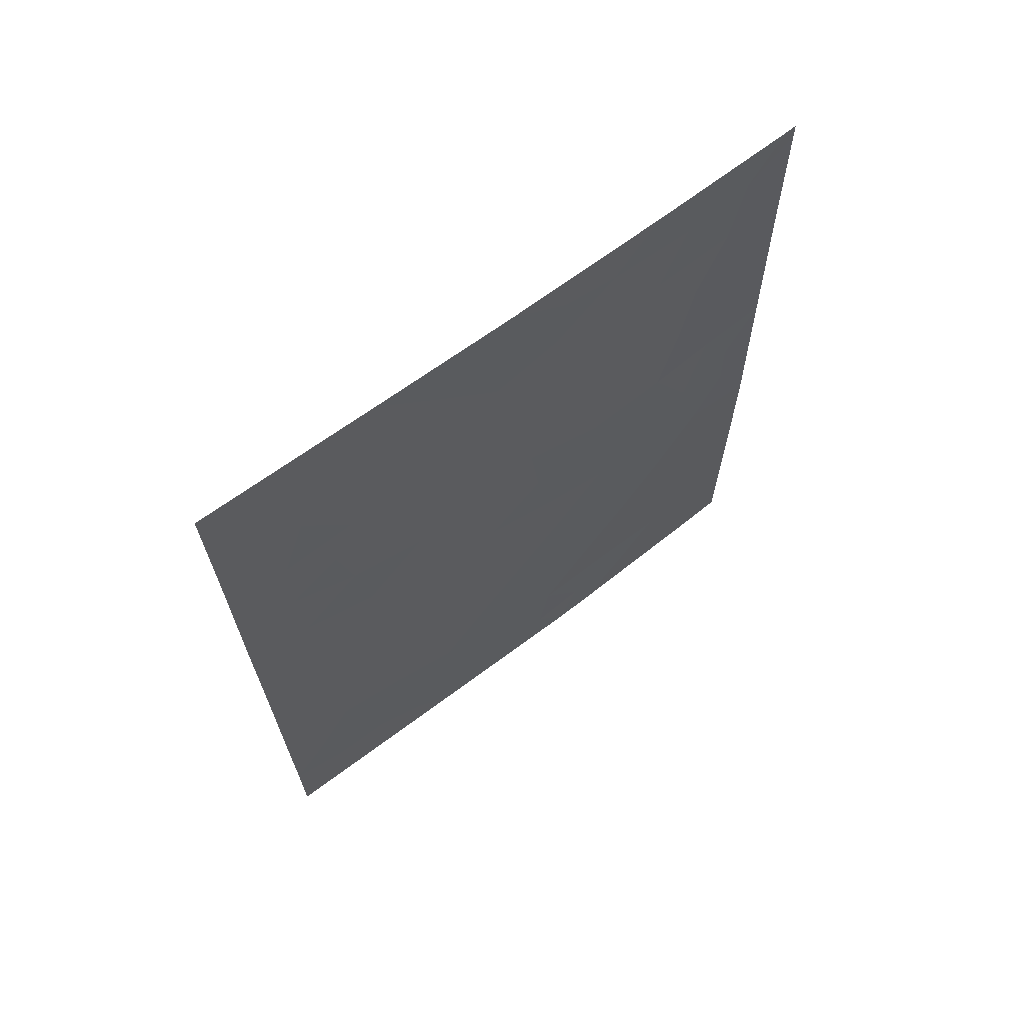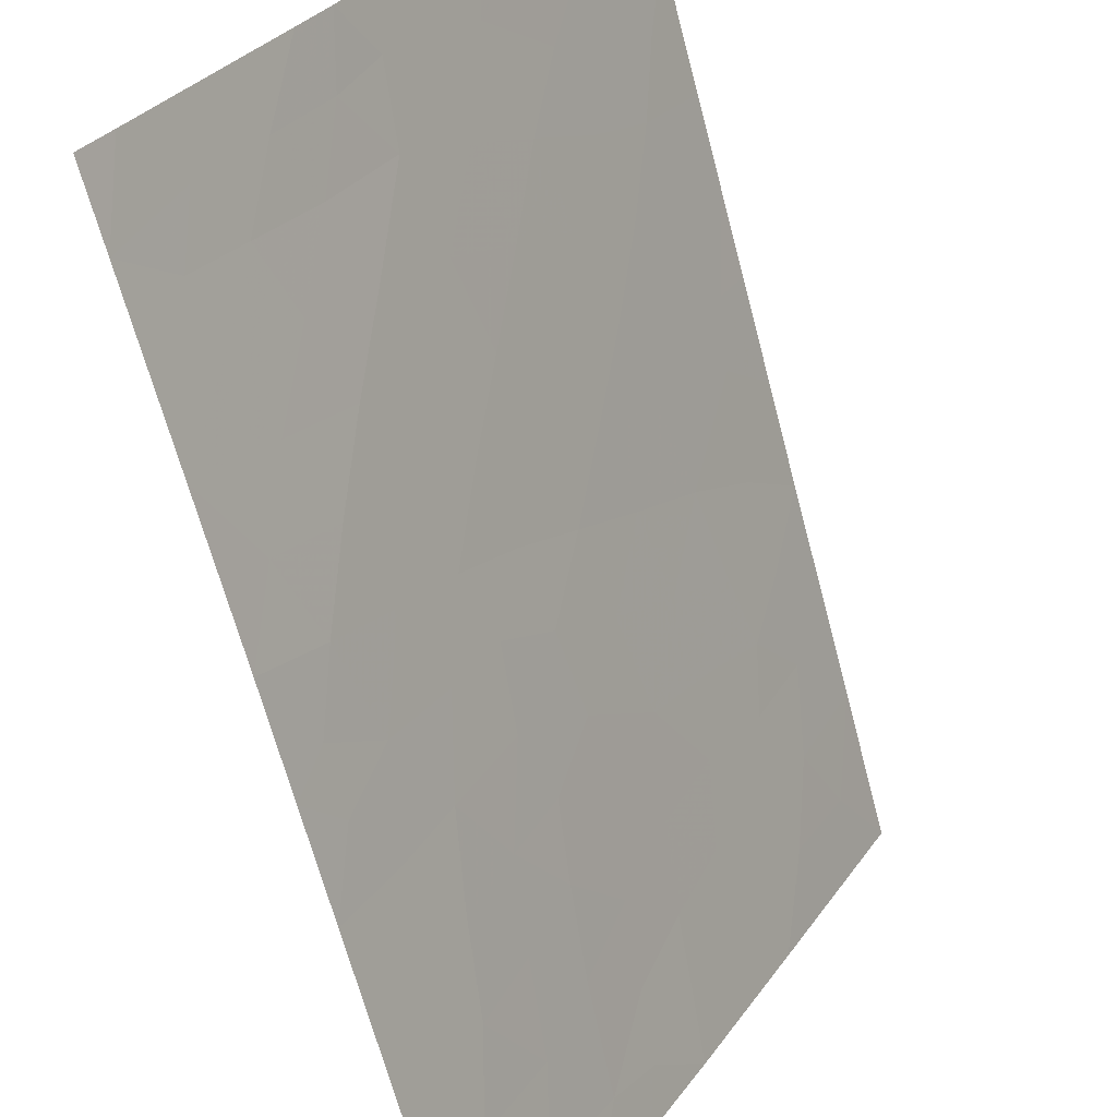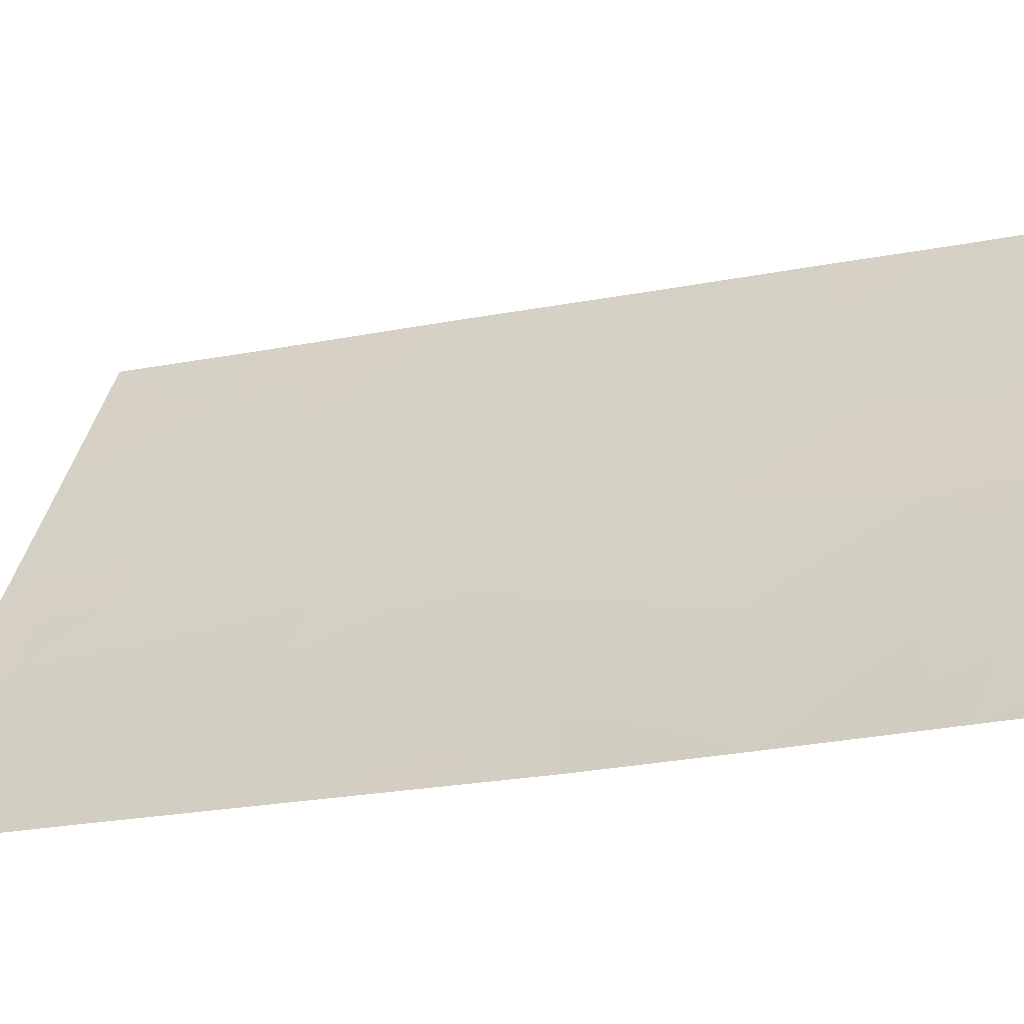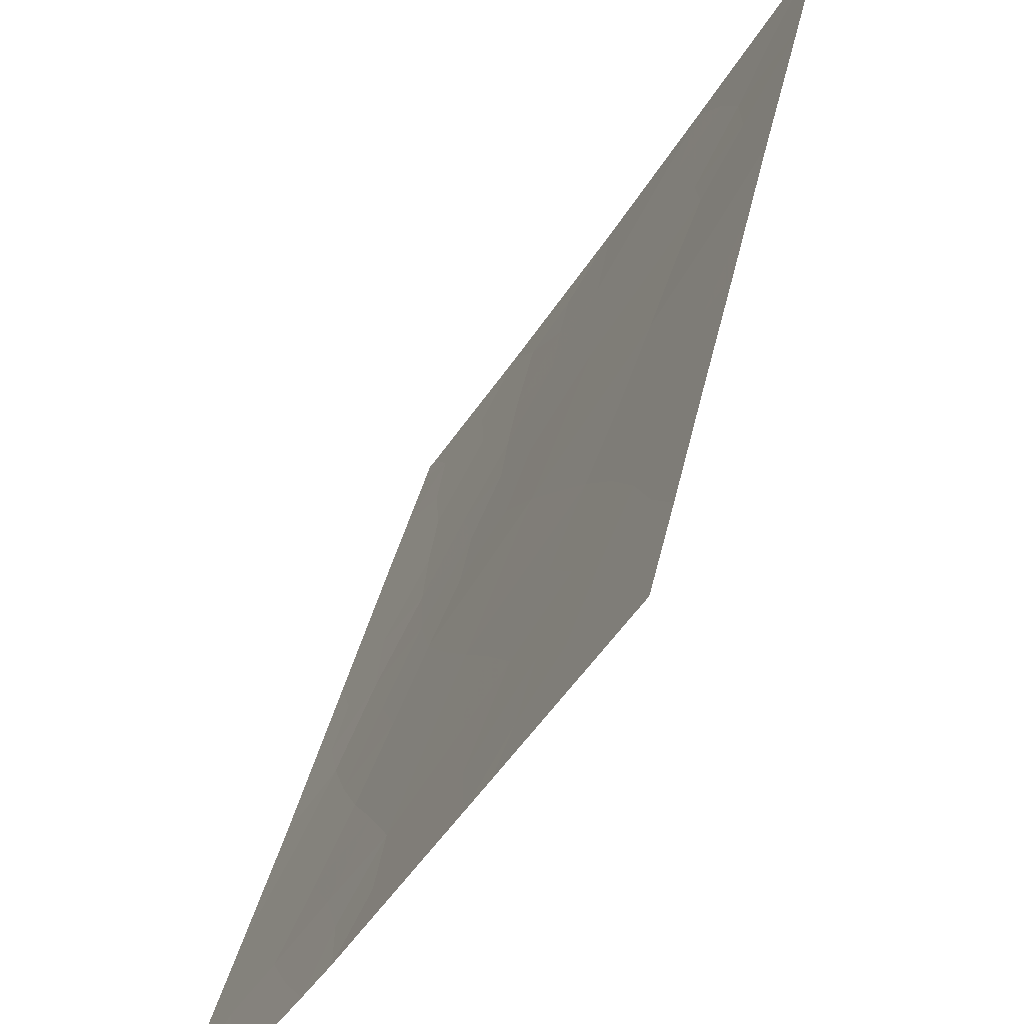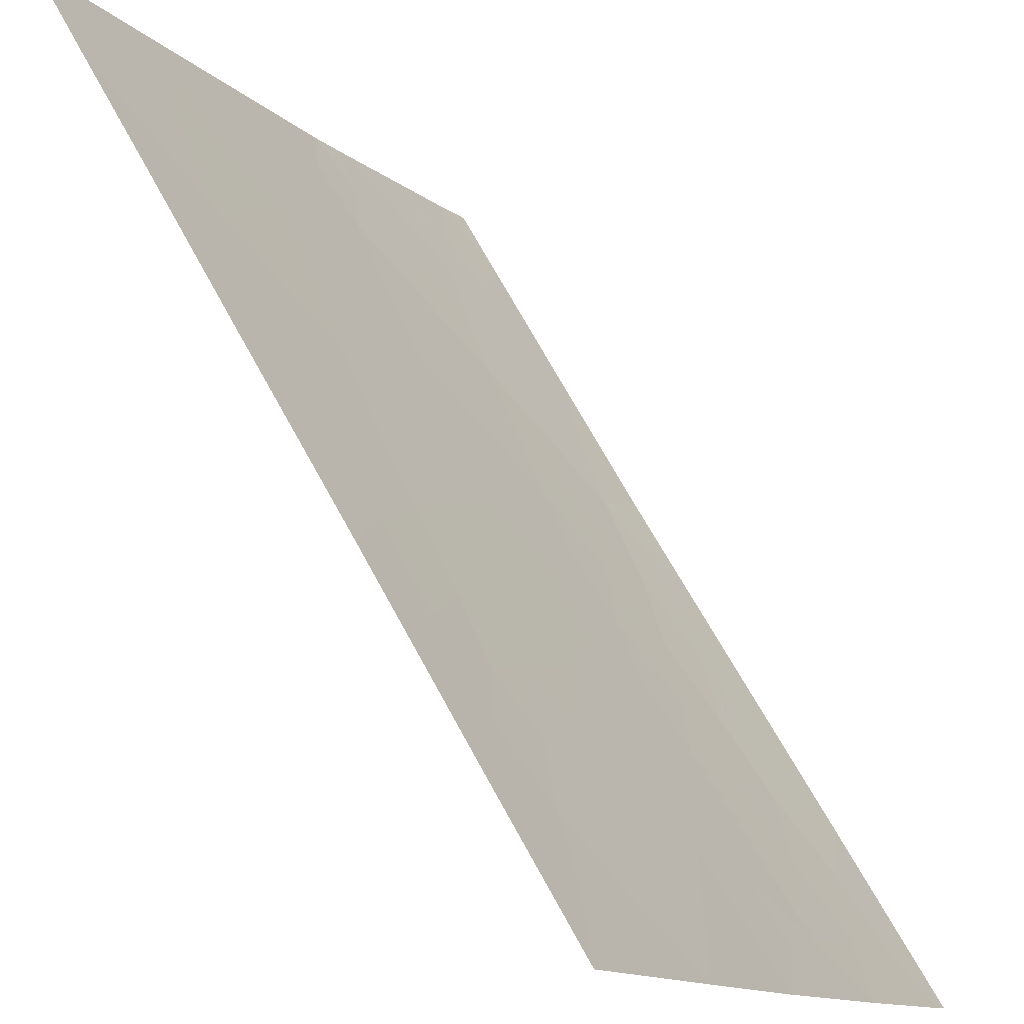
<metadata>
{"format":"obj","ext":"obj","renderer":"f3d","projection":"perspective","resolution":1024,"background":"white","views":[{"elev":66.8,"azim":83.8,"up":"+Y"},{"elev":-66.9,"azim":15.1,"up":"+Z"},{"elev":-26.1,"azim":-71.7,"up":"+Z"},{"elev":36.2,"azim":11.9,"up":"+Z"},{"elev":62.3,"azim":152.9,"up":"+Z"}]}
</metadata>
<code>
v -85.1 -38 55.55
v -85.7 -39.78 54.44
v -87.16 -44.13 51.88
v -89.75 -47.09 47.61
v -85.59 -47.25 54.47
v -86.61 -47.84 52.73
v -89.79 -38.23 47.67
v -89.71 -38 47.8
v -89.41 -38.71 48.27
v -85.05 -45.07 55.46
v -86.31 -45.67 53.28
v -87.83 -50 50.65
v -87.68 -48.49 50.92
v -88.11 -42.86 50.28
v -85.02 -48.72 55.41
v -87.42 -38 51.56
v -85.86 -41.41 54.13
v -88.73 -42.79 49.27
v -89.79 -38 47.67
v -85.08 -39.89 55.52
v -89.47 -50 48.07
v -88.14 -50 50.15
v -89.76 -49.1 47.62
v -88.88 -48.57 49
v -86.32 -50 53.19
v -86.57 -50 52.78
v -86.38 -38 53.33
v -85.01 -50 55.4
v -89.78 -40.31 47.66
v -88.07 -41.08 50.4
v -89.76 -50 47.62
v -86.06 -43.46 53.77
v -85.03 -47.16 55.44
v -89.77 -42.7 47.63
v -89.75 -45.25 47.61
v -88.61 -38 49.58
v -85.07 -42.55 55.5
v -88.49 -46.73 49.59
v -88.18 -44.68 50.14
v -87.4 -46.27 51.42
v -89.03 -40.7 48.83
v -87.27 -39.69 51.79
v -86.97 -41.81 52.24
v -85.09 -38.95 55.54
v -85.44 -38.88 54.92
v -85.04 -46.12 55.45
v -85.43 -46.19 54.78
v -85.93 -46.44 53.91
v -85.75 -45.36 54.24
v -85.76 -48.21 54.17
v -85.32 -48.05 54.93
v -87.77 -39.41 50.95
v -87.83 -38.57 50.86
v -87.34 -38.78 51.67
v -86.62 -43.79 52.8
v -86.16 -44.58 53.56
v -86.73 -44.89 52.58
v -86.86 -45.97 52.34
v -87.28 -45.2 51.66
v -89.03 -43.85 48.76
v -88.49 -43.79 49.65
v -88.69 -44.84 49.31
v -88.03 -43.8 50.41
v -87.59 -43.44 51.16
v -87.53 -42.41 51.28
v -87.06 -43.03 52.06
v -88.42 -41.87 49.8
v -87.96 -41.96 50.56
v -87.68 -44.45 50.99
v -85.52 -40.76 54.74
v -85.08 -41.22 55.51
v -85.5 -41.88 54.76
v -88.81 -50 49.11
v -89.13 -49.28 48.6
v -88.53 -49.28 49.54
v -89.35 -48.63 48.25
v -86.24 -49.41 53.35
v -85.99 -38.91 53.97
v -85.74 -38 54.44
v -85.45 -49.02 54.68
v -85.67 -50 54.3
v -89.78 -39.27 47.66
v -89.28 -39.74 48.46
v -89.44 -40.73 48.18
v -87.56 -41.4 51.25
v -86.1 -47.49 53.61
v -86.46 -46.74 53
v -86.03 -40.68 53.86
v -86.25 -39.89 53.51
v -87.16 -49.2 51.8
v -87.12 -48.18 51.86
v -87.54 -47.35 51.18
v -86.99 -47.05 52.09
v -89.36 -41.66 48.29
v -88.9 -41.74 49.02
v -89.23 -42.71 48.48
v -89.46 -44.28 48.07
v -86.44 -39.12 53.2
v -86.78 -39.88 52.62
v -86.85 -38.91 52.51
v -89.75 -46.17 47.61
v -89.41 -46.06 48.14
v -89.76 -43.98 47.62
v -88.01 -38 50.57
v -85.06 -43.81 55.48
v -85.53 -43.05 54.68
v -86.9 -38 52.44
v -85.03 -47.94 55.43
v -88.86 -45.89 49
v -89.09 -46.9 48.66
v -88 -49.27 50.39
v -87.59 -49.37 51.06
v -88.55 -40.85 49.61
v -89.26 -47.85 48.39
v -88.68 -47.7 49.3
v -88.1 -47.57 50.24
v -88.3 -48.5 49.92
v -88.17 -40.06 50.26
v -88.66 -39.76 49.45
v -89.77 -41.51 47.65
v -89.76 -48.1 47.61
v -87.2 -50 51.72
v -88.33 -45.71 49.87
v -89.16 -38 48.69
v -88.88 -38.83 49.12
v -87.8 -45.48 50.76
v -86.23 -48.51 53.37
v -87.67 -40.39 51.09
v -87.15 -40.69 51.97
v -86.61 -40.81 52.88
v -86.34 -41.62 53.31
v -86.51 -42.67 53
v -87.94 -46.53 50.51
v -85.97 -42.35 53.93
v -89.2 -45.04 48.46
v -89.47 -43.49 48.08
v -85.87 -49.01 53.98
v -85.31 -45.08 55.01
v -88.24 -38.73 50.17
v -86.77 -49.14 52.45
v -85.45 -44.31 54.8
f 1 44 45
f 7 8 9
f 138 46 47
f 48 49 47
f 80 50 51
f 52 53 54
f 55 56 57
f 58 59 57
f 60 61 62
f 14 63 61
f 64 65 66
f 14 67 68
f 69 63 64
f 19 8 7
f 70 71 72
f 73 74 75
f 24 74 76
f 45 78 79
f 77 137 81
f 29 82 83
f 85 65 68
f 17 88 70
f 21 31 23
f 48 86 87
f 140 90 91
f 92 93 91
f 94 95 96
f 60 97 136
f 78 89 98
f 99 100 98
f 4 101 102
f 103 34 136
f 105 141 106
f 107 100 54
f 15 51 108
f 102 109 110
f 13 112 111
f 113 67 95
f 114 110 115
f 116 117 115
f 75 117 111
f 118 113 119
f 120 84 94
f 76 121 114
f 122 112 90
f 109 62 123
f 124 36 125
f 126 69 59
f 86 50 127
f 83 125 119
f 52 128 118
f 93 58 87
f 129 99 130
f 130 88 131
f 132 55 66
f 123 126 133
f 116 133 92
f 85 128 129
f 72 106 134
f 131 134 132
f 44 20 45
f 2 45 20
f 46 33 47
f 48 11 49
f 15 80 51
f 51 50 5
f 42 52 54
f 52 139 53
f 54 53 16
f 3 55 57
f 55 32 56
f 57 56 11
f 11 58 57
f 58 40 59
f 57 59 3
f 135 60 62
f 60 18 61
f 62 61 39
f 18 14 61
f 61 63 39
f 3 64 66
f 64 14 65
f 66 65 43
f 14 18 67
f 68 67 30
f 3 69 64
f 69 39 63
f 64 63 14
f 17 70 72
f 70 20 71
f 72 71 37
f 22 73 75
f 73 21 74
f 75 74 24
f 21 23 74
f 76 74 23
f 26 77 25
f 1 45 79
f 45 2 78
f 79 78 27
f 25 77 81
f 81 80 28
f 82 9 83
f 9 82 7
f 83 41 84
f 83 84 29
f 30 85 68
f 85 43 65
f 68 65 14
f 2 70 88
f 70 2 20
f 11 48 87
f 48 5 86
f 87 86 6
f 2 88 89
f 6 140 91
f 91 90 13
f 13 92 91
f 92 40 93
f 91 93 6
f 34 94 96
f 94 41 95
f 96 95 18
f 18 60 96
f 60 135 97
f 27 78 98
f 78 2 89
f 89 99 98
f 99 42 100
f 98 100 27
f 101 35 102
f 135 102 35
f 36 104 139
f 104 16 53
f 49 138 47
f 56 49 11
f 37 105 106
f 105 10 138
f 16 107 54
f 107 27 100
f 54 100 42
f 51 33 108
f 33 51 5
f 4 102 110
f 110 109 38
f 12 111 112
f 111 12 22
f 41 113 95
f 113 30 67
f 95 67 18
f 24 114 115
f 114 4 110
f 115 110 38
f 38 116 115
f 116 13 117
f 115 117 24
f 22 75 111
f 75 24 117
f 111 117 13
f 118 30 113
f 119 113 41
f 34 120 94
f 120 29 84
f 94 84 41
f 24 76 114
f 76 23 121
f 114 121 4
f 26 122 90
f 122 12 112
f 90 112 13
f 38 109 123
f 109 135 62
f 123 62 39
f 8 124 9
f 125 9 124
f 36 139 125
f 40 126 59
f 126 39 69
f 59 69 3
f 6 86 127
f 86 5 50
f 127 50 137
f 41 83 119
f 83 9 125
f 52 42 128
f 118 128 30
f 26 140 77
f 6 93 87
f 93 40 58
f 87 58 11
f 43 129 130
f 129 42 99
f 130 99 89
f 43 130 131
f 130 89 88
f 131 88 17
f 43 132 66
f 132 32 55
f 66 55 3
f 38 123 133
f 123 39 126
f 133 126 40
f 13 116 92
f 116 38 133
f 92 133 40
f 43 85 129
f 85 30 128
f 129 128 42
f 28 80 15
f 17 72 134
f 72 37 106
f 134 106 32
f 43 131 132
f 131 17 134
f 132 134 32
f 97 135 35
f 102 135 109
f 97 35 103
f 60 136 96
f 103 136 97
f 96 136 34
f 77 140 127
f 137 80 81
f 47 33 5
f 47 5 48
f 127 137 77
f 138 10 46
f 137 50 80
f 119 125 139
f 141 138 49
f 139 118 119
f 139 52 118
f 139 104 53
f 141 105 138
f 140 26 90
f 141 49 56
f 32 141 56
f 106 141 32
f 140 6 127

</code>
